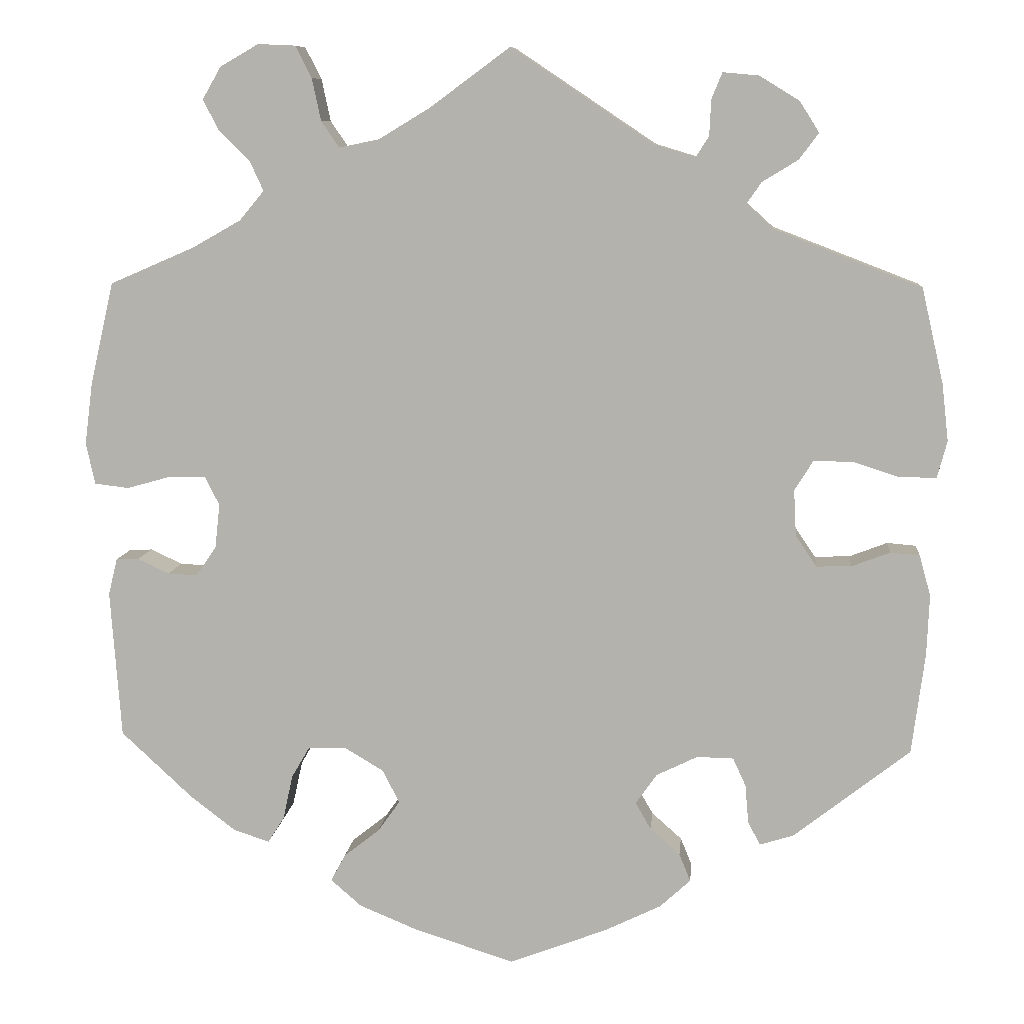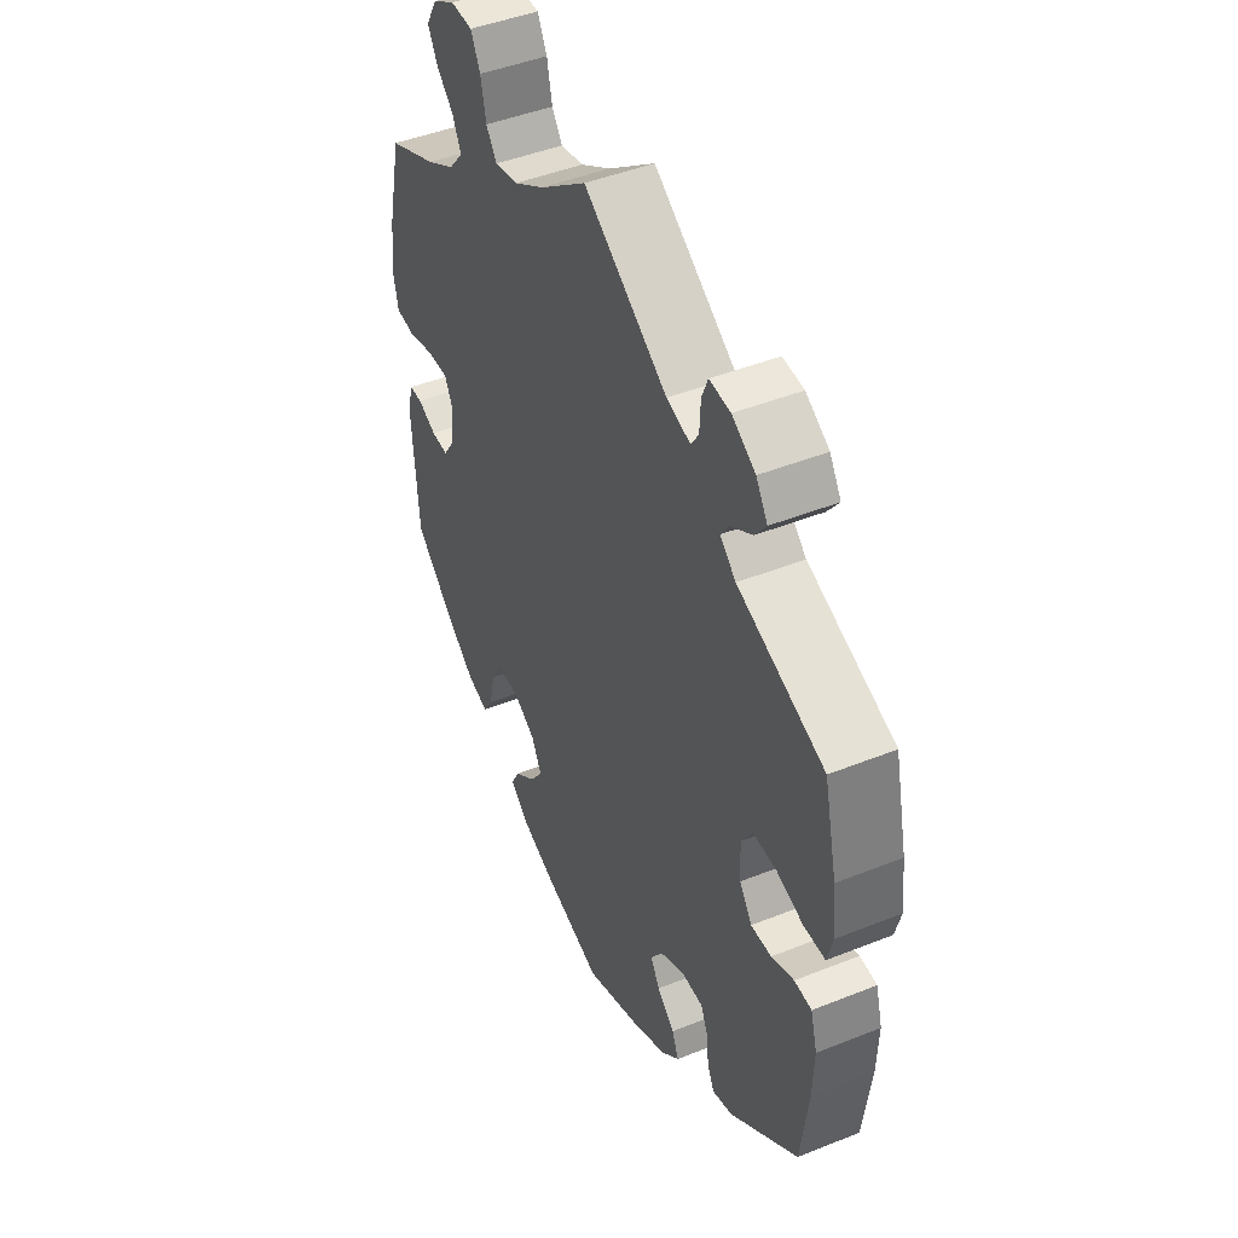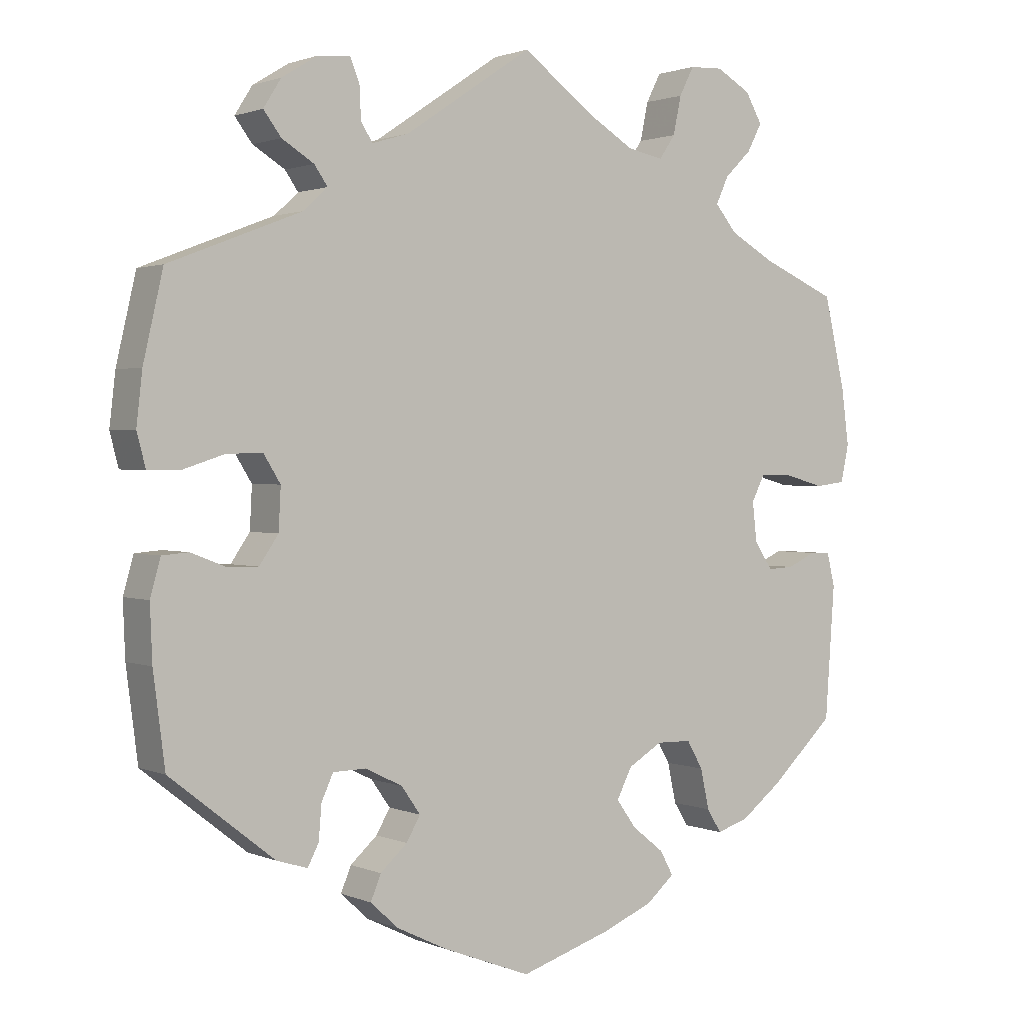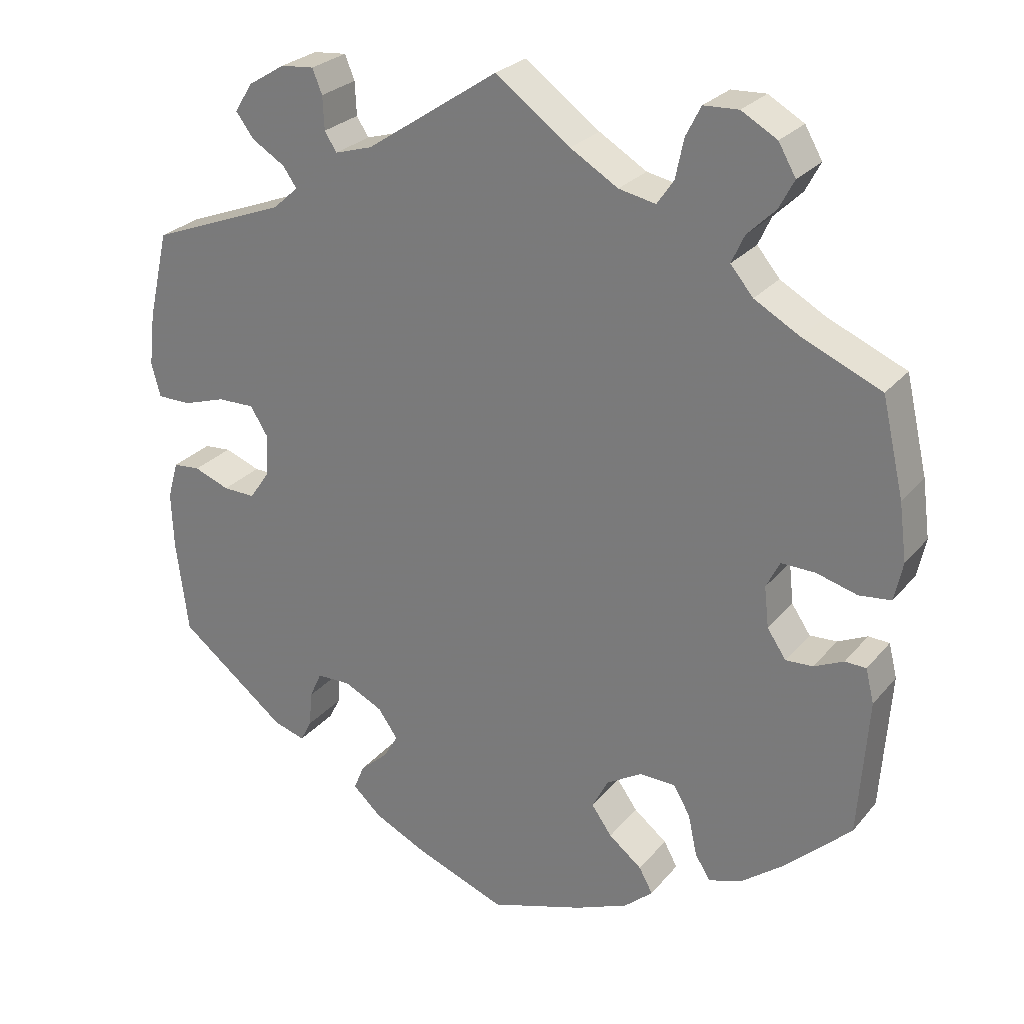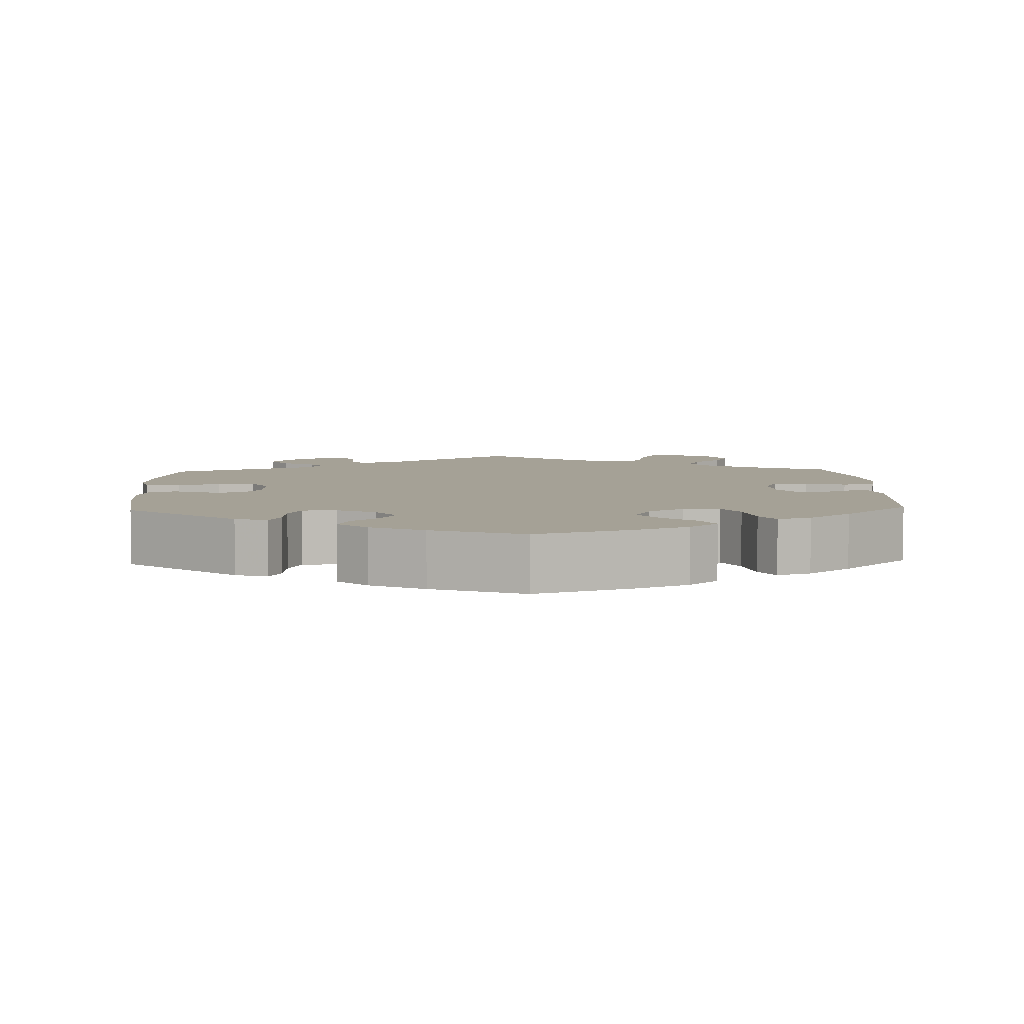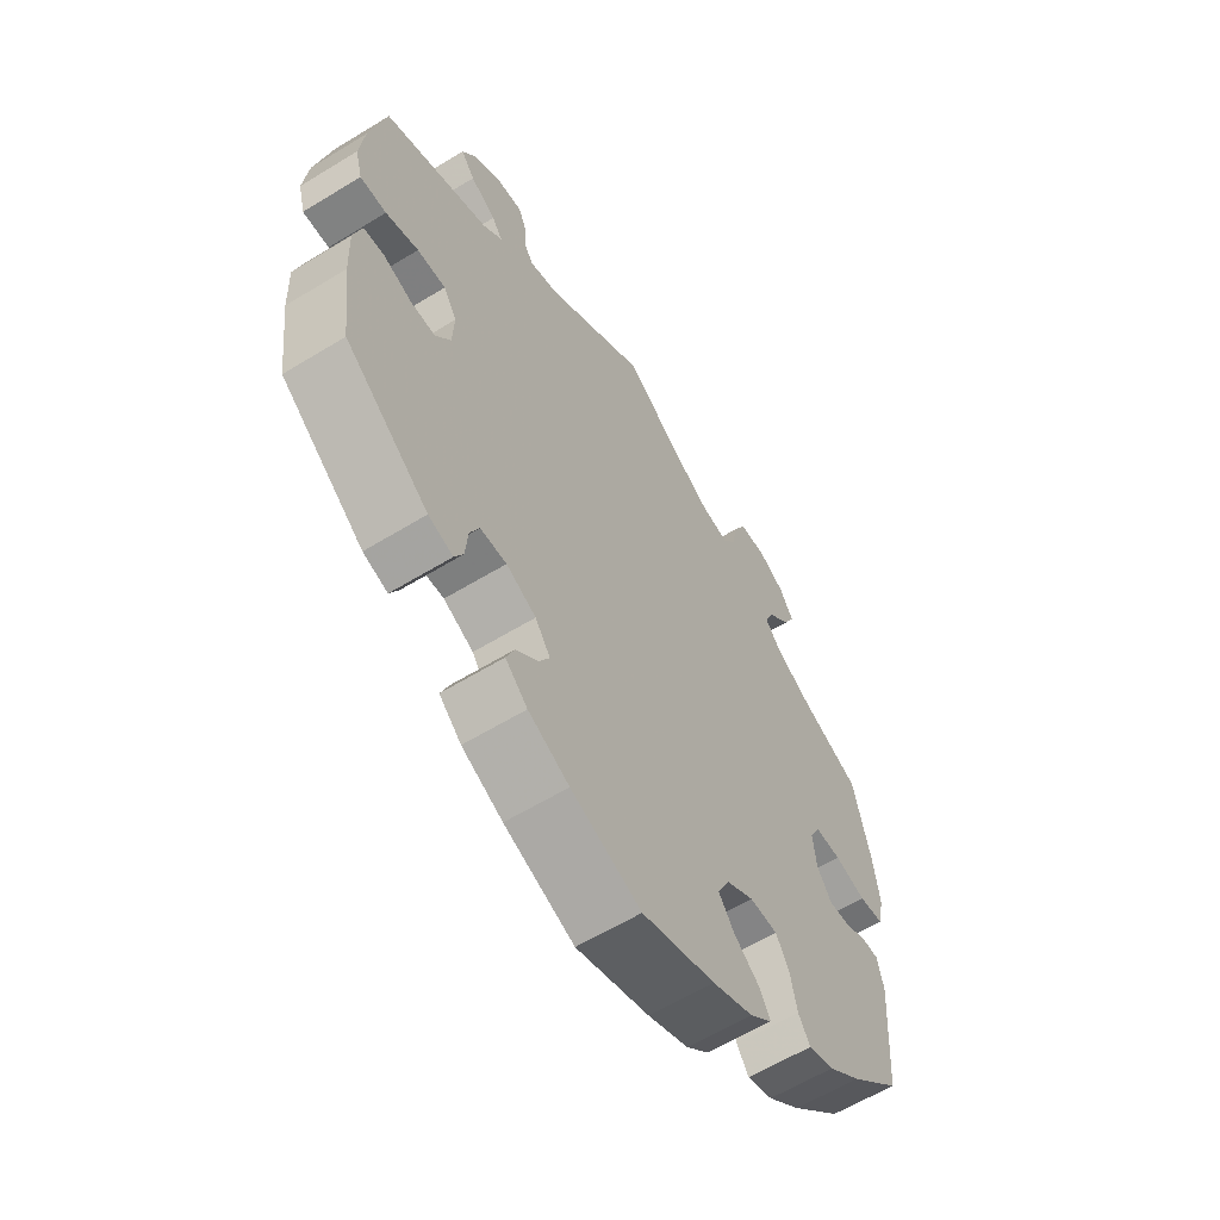
<metadata>
{"format":"obj","ext":"obj","renderer":"f3d","projection":"perspective","resolution":1024,"background":"white","views":[{"elev":9.1,"azim":5.4,"up":"+Z"},{"elev":45.5,"azim":65.2,"up":"+Z"},{"elev":1.5,"azim":145.3,"up":"+Z"},{"elev":26.3,"azim":-149.5,"up":"+Z"},{"elev":6.0,"azim":177.7,"up":"+Y"},{"elev":-60.6,"azim":122.0,"up":"+Z"}]}
</metadata>
<code>
v 0.358 0.07 -0.4
v 0.316 0.07 -0.413
v 0.301 0.07 -0.384
v 0.297 0.07 -0.337
v 0.281 0.07 -0.302
v 0.236 0.07 -0.301
v 0.185 0.07 -0.326
v 0.159 0.07 -0.363
v 0.178 0.07 -0.396
v 0.215 0.07 -0.429
v 0.229 0.07 -0.463
v 0.191 0.07 -0.498
v 0.121 0.07 -0.532
v 0.001 0.07 -0.578
v -0.124 0.07 -0.538
v -0.194 0.07 -0.509
v -0.232 0.07 -0.476
v -0.214 0.07 -0.443
v -0.17 0.07 -0.408
v -0.143 0.07 -0.37
v -0.164 0.07 -0.329
v -0.211 0.07 -0.301
v -0.259 0.07 -0.302
v -0.281 0.07 -0.34
v -0.293 0.07 -0.395
v -0.313 0.07 -0.427
v -0.357 0.07 -0.413
v -0.413 0.07 -0.37
v -0.501 0.07 -0.288
v -0.514 0.07 -0.106
v -0.503 0.07 -0.061
v -0.475 0.07 -0.06
v -0.436 0.07 -0.078
v -0.4 0.07 -0.08
v -0.375 0.07 -0.043
v -0.369 0.07 0.011
v -0.387 0.07 0.047
v -0.432 0.07 0.046
v -0.486 0.07 0.031
v -0.528 0.07 0.036
v -0.539 0.07 0.087
v -0.529 0.07 0.163
v -0.5 0.07 0.289
v -0.396 0.07 0.334
v -0.336 0.07 0.368
v -0.306 0.07 0.404
v -0.323 0.07 0.441
v -0.36 0.07 0.477
v -0.38 0.07 0.515
v -0.357 0.07 0.555
v -0.31 0.07 0.582
v -0.264 0.07 0.58
v -0.244 0.07 0.541
v -0.233 0.07 0.489
v -0.211 0.07 0.457
v -0.162 0.07 0.467
v -0.099 0.07 0.505
v 0 0.07 0.578
v 0.175 0.07 0.461
v 0.225 0.07 0.446
v 0.241 0.07 0.471
v 0.243 0.07 0.515
v 0.256 0.07 0.547
v 0.3 0.07 0.543
v 0.349 0.07 0.513
v 0.373 0.07 0.475
v 0.349 0.07 0.443
v 0.305 0.07 0.416
v 0.287 0.07 0.39
v 0.32 0.07 0.36
v 0.501 0.07 0.29
v 0.528 0.07 0.173
v 0.536 0.07 0.103
v 0.524 0.07 0.058
v 0.479 0.07 0.058
v 0.423 0.07 0.076
v 0.374 0.07 0.077
v 0.351 0.07 0.04
v 0.354 0.07 -0.017
v 0.38 0.07 -0.055
v 0.423 0.07 -0.054
v 0.47 0.07 -0.036
v 0.506 0.07 -0.039
v 0.52 0.07 -0.089
v 0.517 0.07 -0.164
v 0.501 0.07 -0.288
v 0.358 0 -0.4
v 0.316 0 -0.413
v 0.301 0 -0.384
v 0.297 0 -0.337
v 0.281 0 -0.302
v 0.236 0 -0.301
v 0.185 0 -0.326
v 0.159 0 -0.363
v 0.178 0 -0.396
v 0.215 0 -0.429
v 0.229 0 -0.463
v 0.191 0 -0.498
v 0.121 0 -0.532
v 0.001 0 -0.578
v -0.124 0 -0.538
v -0.194 0 -0.509
v -0.232 0 -0.476
v -0.214 0 -0.443
v -0.17 0 -0.408
v -0.143 0 -0.37
v -0.164 0 -0.329
v -0.211 0 -0.301
v -0.259 0 -0.302
v -0.281 0 -0.34
v -0.293 0 -0.395
v -0.313 0 -0.427
v -0.357 0 -0.413
v -0.413 0 -0.37
v -0.501 0 -0.288
v -0.514 0 -0.106
v -0.503 0 -0.061
v -0.475 0 -0.06
v -0.436 0 -0.078
v -0.4 0 -0.08
v -0.375 0 -0.043
v -0.369 0 0.011
v -0.387 0 0.047
v -0.432 0 0.046
v -0.486 0 0.031
v -0.528 0 0.036
v -0.539 0 0.087
v -0.529 0 0.163
v -0.5 0 0.289
v -0.396 0 0.334
v -0.336 0 0.368
v -0.306 0 0.404
v -0.323 0 0.441
v -0.36 0 0.477
v -0.38 0 0.515
v -0.357 0 0.555
v -0.31 0 0.582
v -0.264 0 0.58
v -0.244 0 0.541
v -0.233 0 0.489
v -0.211 0 0.457
v -0.162 0 0.467
v -0.099 0 0.505
v 0 0 0.578
v 0.175 0 0.461
v 0.225 0 0.446
v 0.241 0 0.471
v 0.243 0 0.515
v 0.256 0 0.547
v 0.3 0 0.543
v 0.349 0 0.513
v 0.373 0 0.475
v 0.349 0 0.443
v 0.305 0 0.416
v 0.287 0 0.39
v 0.32 0 0.36
v 0.501 0 0.29
v 0.528 0 0.173
v 0.536 0 0.103
v 0.524 0 0.058
v 0.479 0 0.058
v 0.423 0 0.076
v 0.374 0 0.077
v 0.351 0 0.04
v 0.354 0 -0.017
v 0.38 0 -0.055
v 0.423 0 -0.054
v 0.47 0 -0.036
v 0.506 0 -0.039
v 0.52 0 -0.089
v 0.517 0 -0.164
v 0.501 0 -0.288
f 81 82 83 84
f 80 81 84 85
f 73 74 75 76
f 73 76 77
f 70 71 72 73
f 69 70 73 77
f 65 66 67 68
f 65 68 69
f 64 65 69
f 61 62 63 64
f 60 61 64 69
f 59 60 69 77
f 57 58 59 77
f 51 52 53 54
f 51 54 55
f 50 51 55
f 47 48 49 50
f 46 47 50 55
f 45 46 55 56
f 41 42 43 44
f 41 44 45
f 38 39 40 41
f 37 38 41 45
f 36 37 45 56
f 30 31 32 33
f 30 33 34
f 29 30 34
f 28 29 34 35
f 24 25 26 27
f 23 24 27 28
f 16 17 18 19
f 16 19 20
f 15 16 20
f 14 15 20
f 13 14 20 21
f 9 10 11 12
f 8 9 12 13
f 1 2 3 4
f 1 4 5
f 80 85 86 1
f 56 57 77 78
f 35 36 56 78
f 23 28 35 78
f 22 23 78 79
f 21 22 79 80
f 8 13 21
f 7 8 21
f 6 7 21 80
f 80 1 5
f 5 6 80
f 170 169 168 167
f 171 170 167 166
f 162 161 160 159
f 163 162 159
f 159 158 157 156
f 163 159 156 155
f 154 153 152 151
f 155 154 151
f 155 151 150
f 150 149 148 147
f 155 150 147 146
f 163 155 146 145
f 163 145 144 143
f 140 139 138 137
f 141 140 137
f 141 137 136
f 136 135 134 133
f 141 136 133 132
f 142 141 132 131
f 130 129 128 127
f 131 130 127
f 127 126 125 124
f 131 127 124 123
f 142 131 123 122
f 119 118 117 116
f 120 119 116
f 120 116 115
f 121 120 115 114
f 113 112 111 110
f 114 113 110 109
f 105 104 103 102
f 106 105 102
f 106 102 101
f 106 101 100
f 107 106 100 99
f 98 97 96 95
f 99 98 95 94
f 90 89 88 87
f 91 90 87
f 87 172 171 166
f 164 163 143 142
f 164 142 122 121
f 164 121 114 109
f 165 164 109 108
f 166 165 108 107
f 107 99 94
f 107 94 93
f 166 107 93 92
f 91 87 166
f 166 92 91
f 1 87 88 2
f 2 88 89 3
f 3 89 90 4
f 4 90 91 5
f 5 91 92 6
f 6 92 93 7
f 7 93 94 8
f 8 94 95 9
f 9 95 96 10
f 10 96 97 11
f 11 97 98 12
f 12 98 99 13
f 13 99 100 14
f 14 100 101 15
f 15 101 102 16
f 16 102 103 17
f 17 103 104 18
f 18 104 105 19
f 19 105 106 20
f 20 106 107 21
f 21 107 108 22
f 22 108 109 23
f 23 109 110 24
f 24 110 111 25
f 25 111 112 26
f 26 112 113 27
f 27 113 114 28
f 28 114 115 29
f 29 115 116 30
f 30 116 117 31
f 31 117 118 32
f 32 118 119 33
f 33 119 120 34
f 34 120 121 35
f 35 121 122 36
f 36 122 123 37
f 37 123 124 38
f 38 124 125 39
f 39 125 126 40
f 40 126 127 41
f 41 127 128 42
f 42 128 129 43
f 43 129 130 44
f 44 130 131 45
f 45 131 132 46
f 46 132 133 47
f 47 133 134 48
f 48 134 135 49
f 49 135 136 50
f 50 136 137 51
f 51 137 138 52
f 52 138 139 53
f 53 139 140 54
f 54 140 141 55
f 55 141 142 56
f 56 142 143 57
f 57 143 144 58
f 58 144 145 59
f 59 145 146 60
f 60 146 147 61
f 61 147 148 62
f 62 148 149 63
f 63 149 150 64
f 64 150 151 65
f 65 151 152 66
f 66 152 153 67
f 67 153 154 68
f 68 154 155 69
f 69 155 156 70
f 70 156 157 71
f 71 157 158 72
f 72 158 159 73
f 73 159 160 74
f 74 160 161 75
f 75 161 162 76
f 76 162 163 77
f 77 163 164 78
f 78 164 165 79
f 79 165 166 80
f 80 166 167 81
f 81 167 168 82
f 82 168 169 83
f 83 169 170 84
f 84 170 171 85
f 85 171 172 86
f 86 172 87 1

</code>
